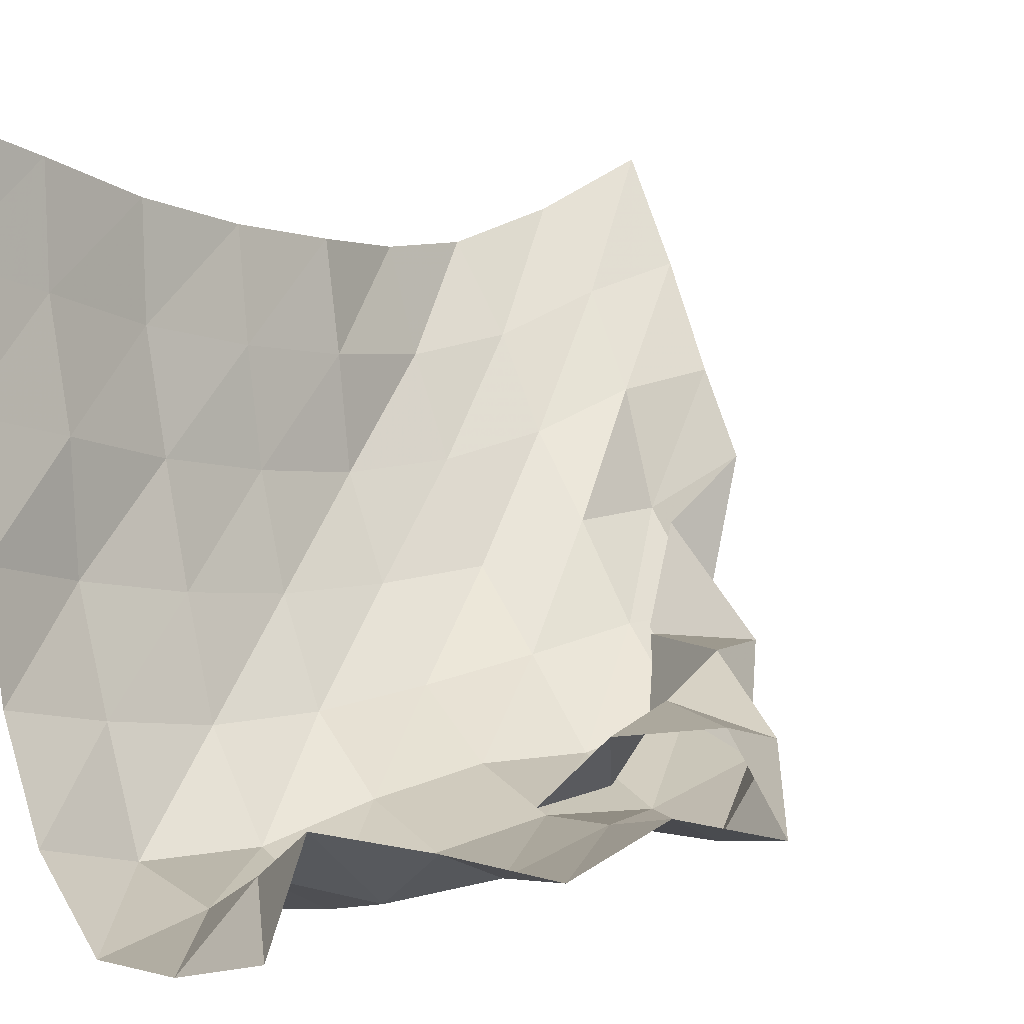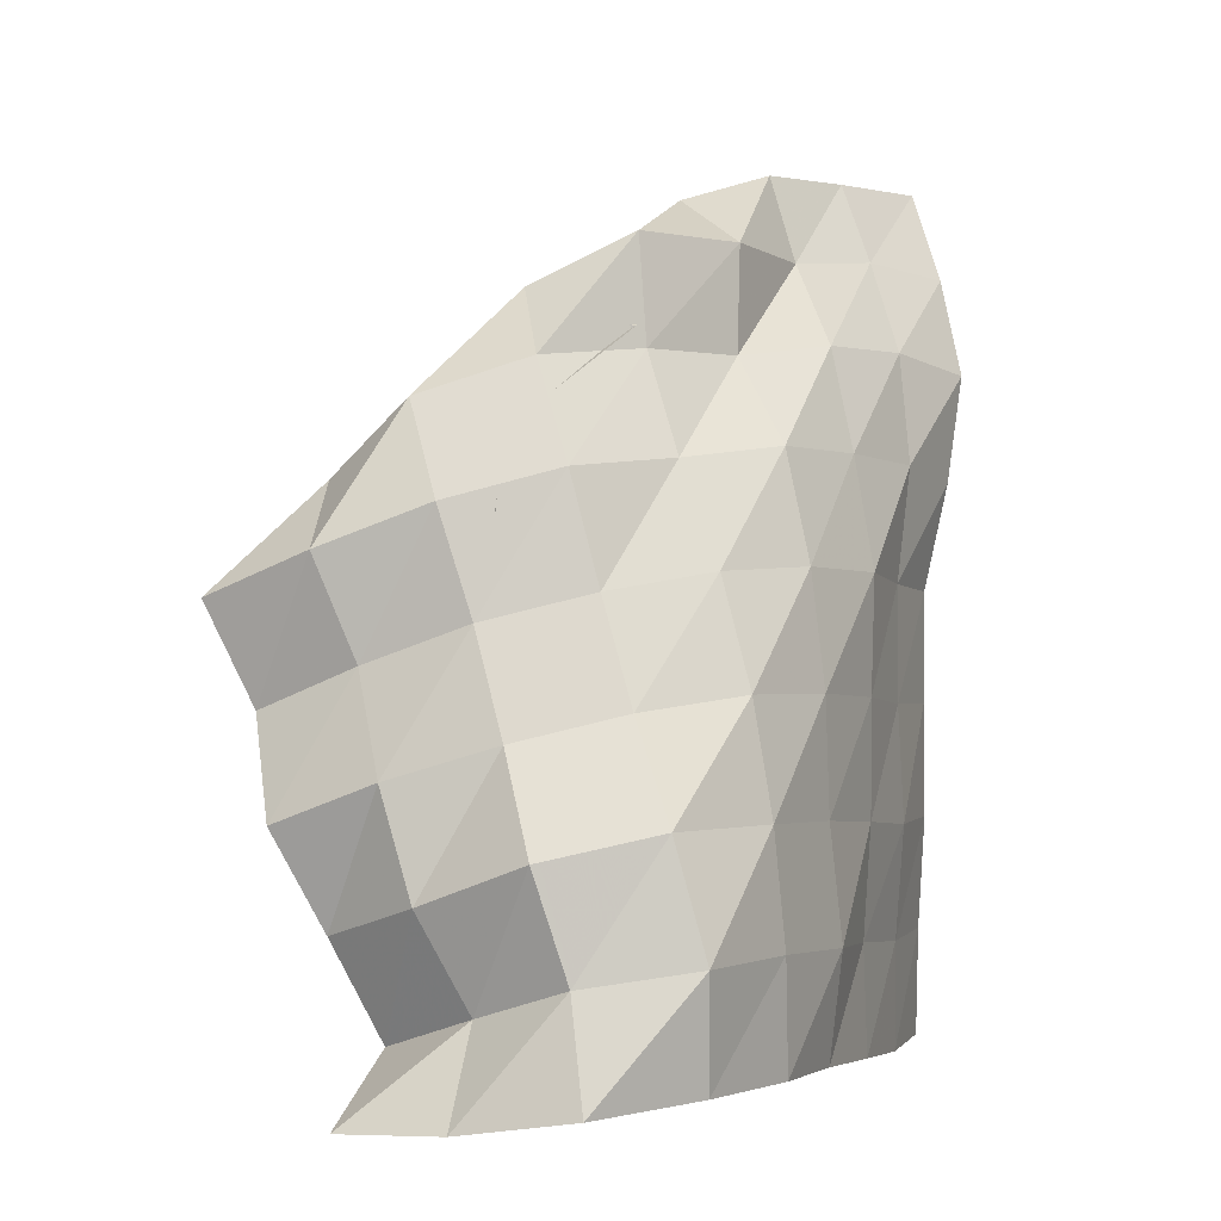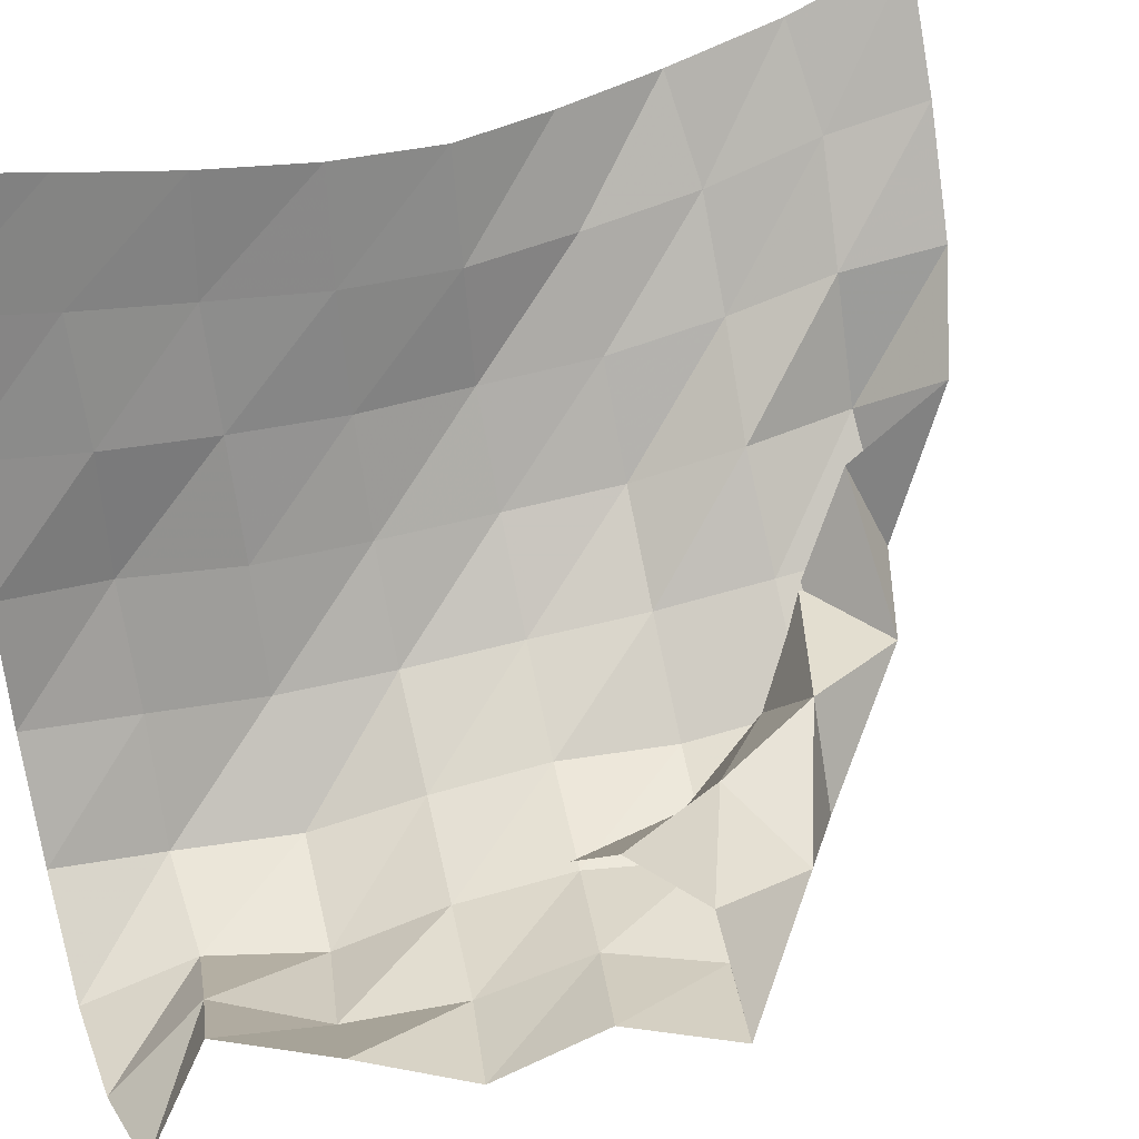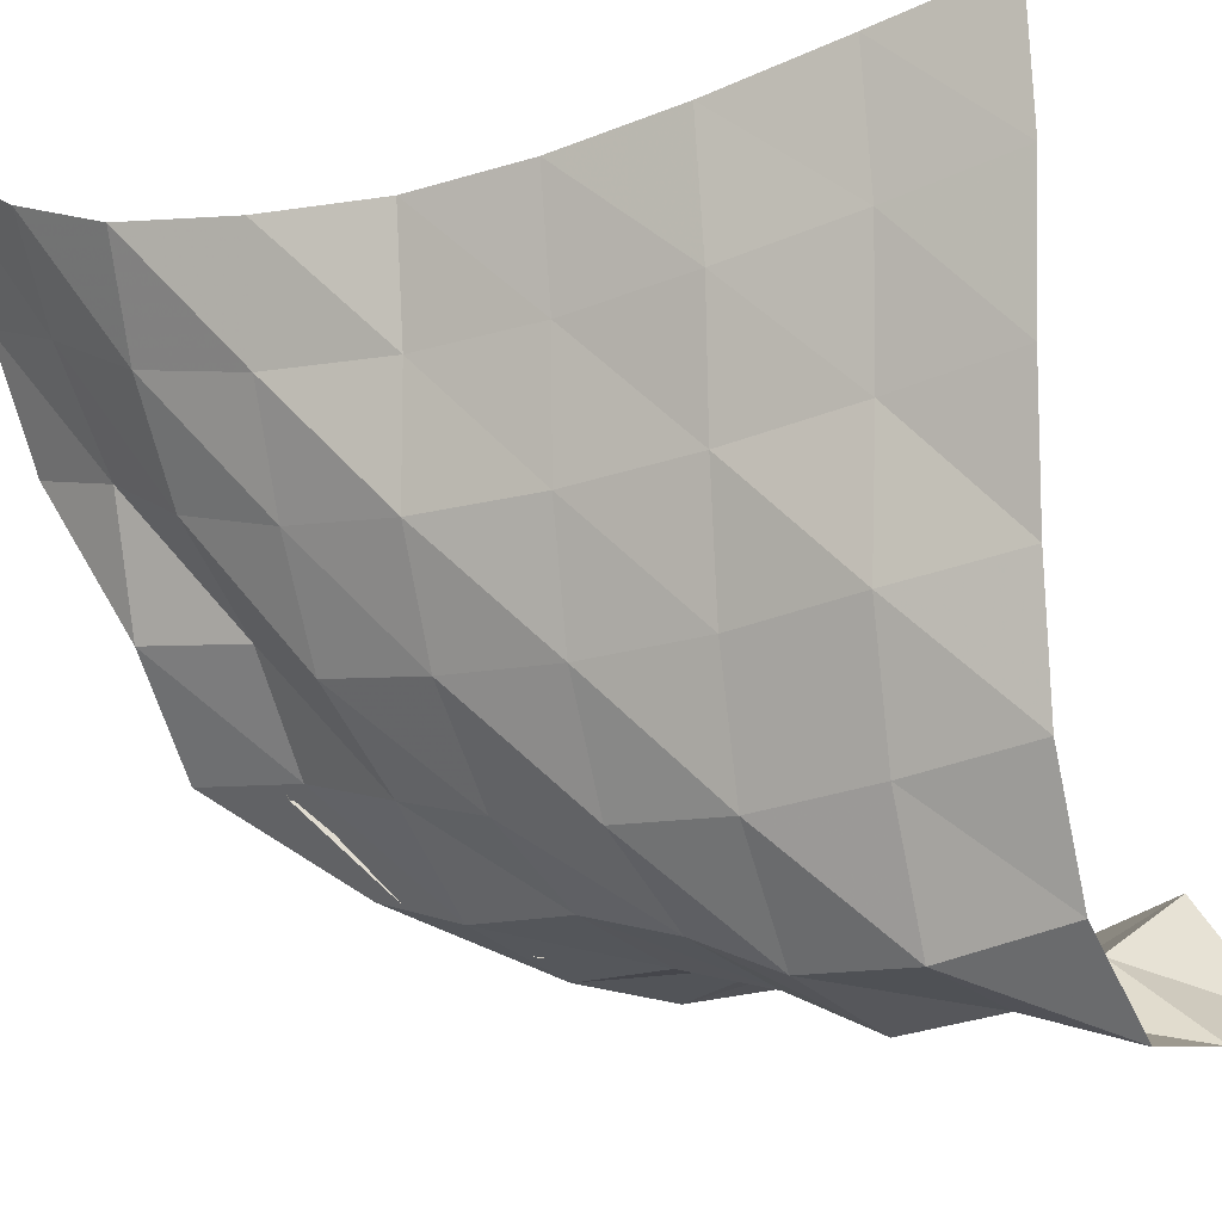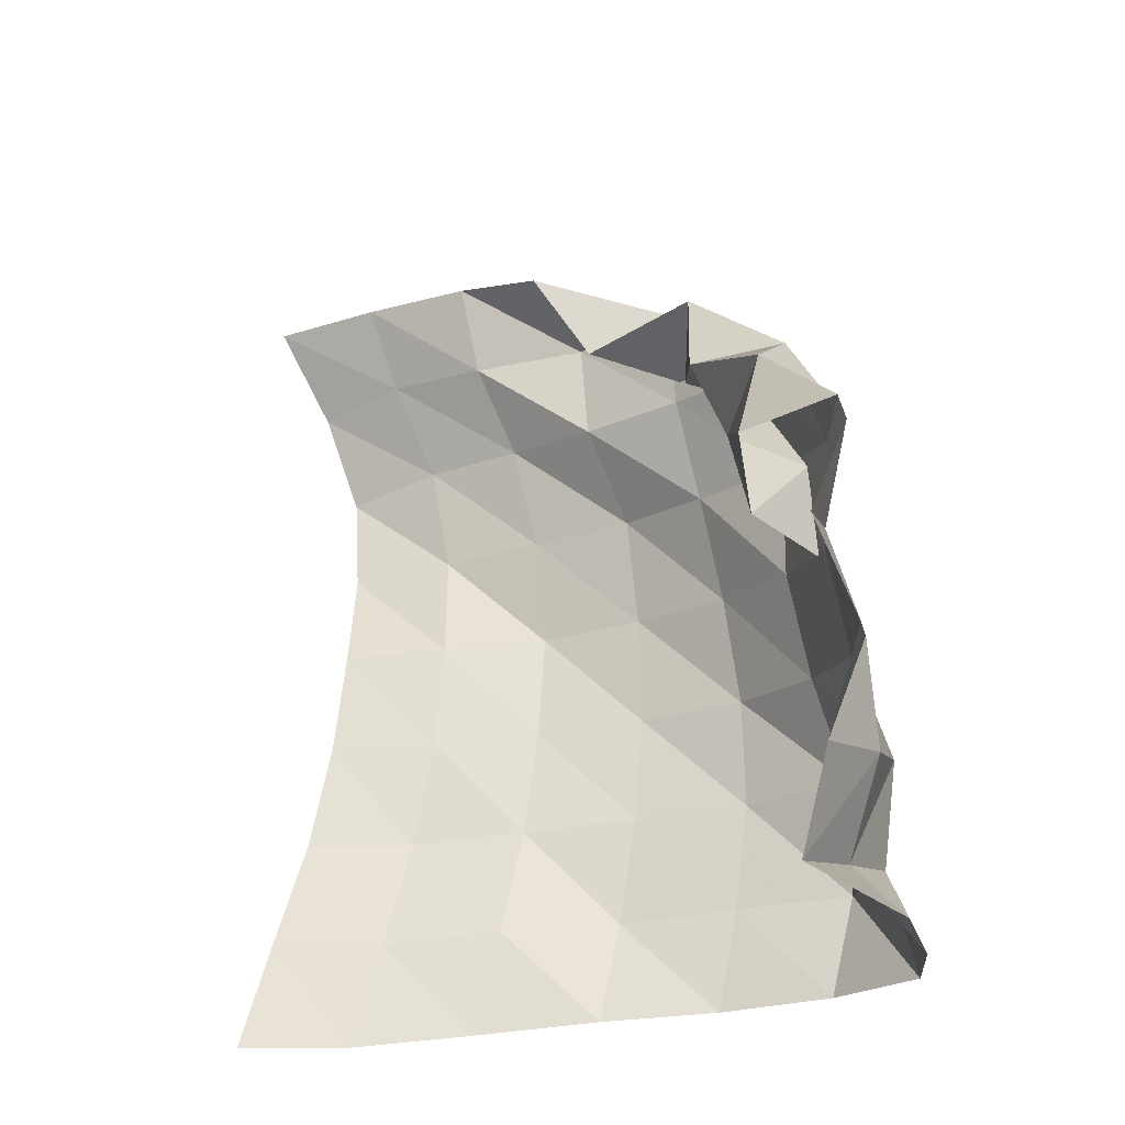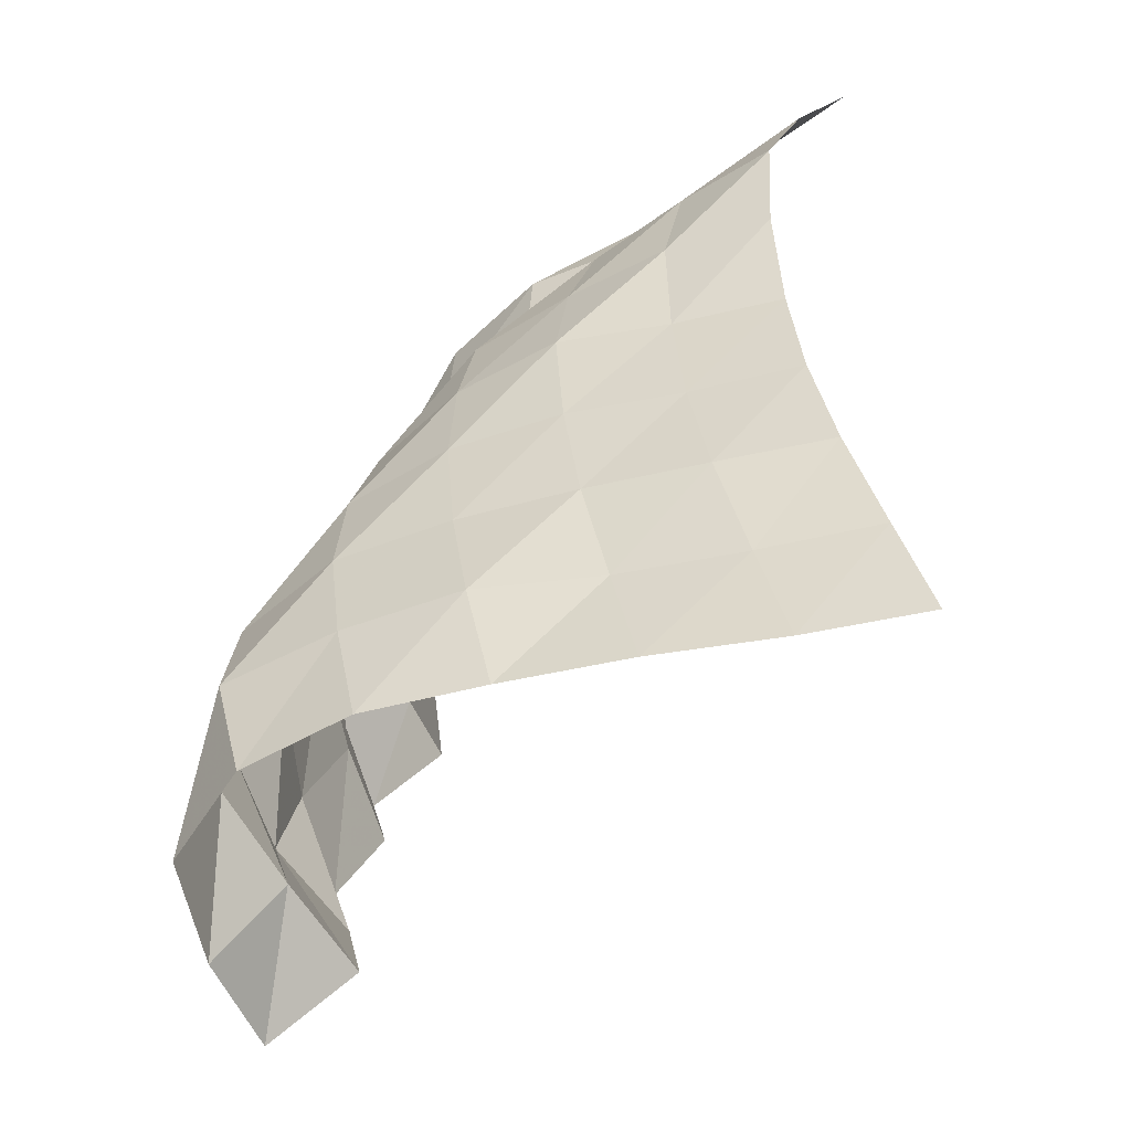
<metadata>
{"format":"obj","ext":"obj","renderer":"f3d","projection":"perspective","resolution":1024,"background":"white","views":[{"elev":3.9,"azim":-136.6,"up":"+Y"},{"elev":-2.4,"azim":12.5,"up":"+Z"},{"elev":35.6,"azim":-116.7,"up":"+Y"},{"elev":-11.5,"azim":117.6,"up":"+Y"},{"elev":-28.5,"azim":-88.8,"up":"+Z"},{"elev":-51.7,"azim":97.9,"up":"+Z"}]}
</metadata>
<code>
v -1 0 -1
v -0.9867 -0.06675 -0.7435
v -0.9633 -0.1373 -0.4797
v -0.959 -0.1852 -0.2173
v -0.9543 -0.2104 0.03865
v -0.8983 -0.2217 0.286
v -0.8663 -0.2054 0.5354
v -0.9216 -0.1228 0.7722
v -1 0 1
v -1.019 -0.2726 -1.008
v -1.01 -0.3341 -0.7532
v -0.9831 -0.3977 -0.4885
v -0.9906 -0.4401 -0.2213
v -0.9883 -0.4618 0.04357
v -0.9586 -0.4644 0.3059
v -0.9862 -0.4203 0.5632
v -1.062 -0.3198 0.7864
v -1.137 -0.2523 0.983
v -1.047 -0.5646 -0.9889
v -1.048 -0.6159 -0.7346
v -1.024 -0.6692 -0.4736
v -1.018 -0.7034 -0.2089
v -1.008 -0.7191 0.05545
v -1.054 -0.6975 0.3116
v -1.11 -0.641 0.5527
v -1.201 -0.5465 0.7509
v -1.265 -0.503 0.959
v -1.09 -0.8516 -0.9728
v -1.054 -0.9016 -0.7224
v -1.076 -0.9407 -0.462
v -1.08 -0.9615 -0.2029
v -1.111 -0.9556 0.05617
v -1.166 -0.9304 0.3074
v -1.282 -0.834 0.5101
v -1.279 -0.8171 0.7531
v -1.431 -0.698 0.8727
v -1.134 -1.126 -0.9666
v -1.13 -1.174 -0.7149
v -1.149 -1.207 -0.4597
v -1.191 -1.2 -0.2076
v -1.261 -1.162 0.03717
v -1.354 -1.109 0.2697
v -1.432 -1.054 0.5002
v -1.451 -1.041 0.746
v -1.42 -0.8395 0.6541
v -1.246 -1.378 -0.9705
v -1.233 -1.438 -0.7226
v -1.306 -1.434 -0.4679
v -1.395 -1.356 -0.2446
v -1.472 -1.302 -0.008316
v -1.537 -1.3 0.2388
v -1.617 -1.241 0.4675
v -1.682 -1.081 0.6303
v -1.451 -1.077 0.5422
v -1.448 -1.551 -0.9946
v -1.488 -1.487 -0.7616
v -1.56 -1.514 -0.5266
v -1.634 -1.425 -0.3049
v -1.708 -1.373 -0.07012
v -1.783 -1.381 0.1681
v -1.864 -1.293 0.3853
v -1.768 -1.076 0.3924
v -1.578 -1.249 0.3947
v -1.712 -1.535 -1.032
v -1.705 -1.385 -0.8307
v -1.805 -1.455 -0.6157
v -1.882 -1.431 -0.3774
v -1.949 -1.351 -0.1516
v -2.032 -1.403 0.07572
v -2.055 -1.216 0.2291
v -1.824 -1.155 0.1624
v -1.669 -1.347 0.1713
v -1.963 -1.47 -1.045
v -1.916 -1.268 -0.9029
v -2.018 -1.325 -0.6826
v -2.12 -1.395 -0.4639
v -2.178 -1.3 -0.2388
v -2.272 -1.36 -0.01443
v -2.124 -1.161 -0.01334
v -1.882 -1.198 -0.07453
v -1.691 -1.36 -0.08132
f 1 10 2
f 2 10 11
f 2 11 3
f 3 11 12
f 3 12 4
f 4 12 13
f 4 13 5
f 5 13 14
f 5 14 6
f 6 14 15
f 6 15 7
f 7 15 16
f 7 16 8
f 8 16 17
f 8 17 9
f 9 17 18
f 10 19 11
f 11 19 20
f 11 20 12
f 12 20 21
f 12 21 13
f 13 21 22
f 13 22 14
f 14 22 23
f 14 23 15
f 15 23 24
f 15 24 16
f 16 24 25
f 16 25 17
f 17 25 26
f 17 26 18
f 18 26 27
f 19 28 20
f 20 28 29
f 20 29 21
f 21 29 30
f 21 30 22
f 22 30 31
f 22 31 23
f 23 31 32
f 23 32 24
f 24 32 33
f 24 33 25
f 25 33 34
f 25 34 26
f 26 34 35
f 26 35 27
f 27 35 36
f 28 37 29
f 29 37 38
f 29 38 30
f 30 38 39
f 30 39 31
f 31 39 40
f 31 40 32
f 32 40 41
f 32 41 33
f 33 41 42
f 33 42 34
f 34 42 43
f 34 43 35
f 35 43 44
f 35 44 36
f 36 44 45
f 37 46 38
f 38 46 47
f 38 47 39
f 39 47 48
f 39 48 40
f 40 48 49
f 40 49 41
f 41 49 50
f 41 50 42
f 42 50 51
f 42 51 43
f 43 51 52
f 43 52 44
f 44 52 53
f 44 53 45
f 45 53 54
f 46 55 47
f 47 55 56
f 47 56 48
f 48 56 57
f 48 57 49
f 49 57 58
f 49 58 50
f 50 58 59
f 50 59 51
f 51 59 60
f 51 60 52
f 52 60 61
f 52 61 53
f 53 61 62
f 53 62 54
f 54 62 63
f 55 64 56
f 56 64 65
f 56 65 57
f 57 65 66
f 57 66 58
f 58 66 67
f 58 67 59
f 59 67 68
f 59 68 60
f 60 68 69
f 60 69 61
f 61 69 70
f 61 70 62
f 62 70 71
f 62 71 63
f 63 71 72
f 64 73 65
f 65 73 74
f 65 74 66
f 66 74 75
f 66 75 67
f 67 75 76
f 67 76 68
f 68 76 77
f 68 77 69
f 69 77 78
f 69 78 70
f 70 78 79
f 70 79 71
f 71 79 80
f 71 80 72
f 72 80 81

</code>
